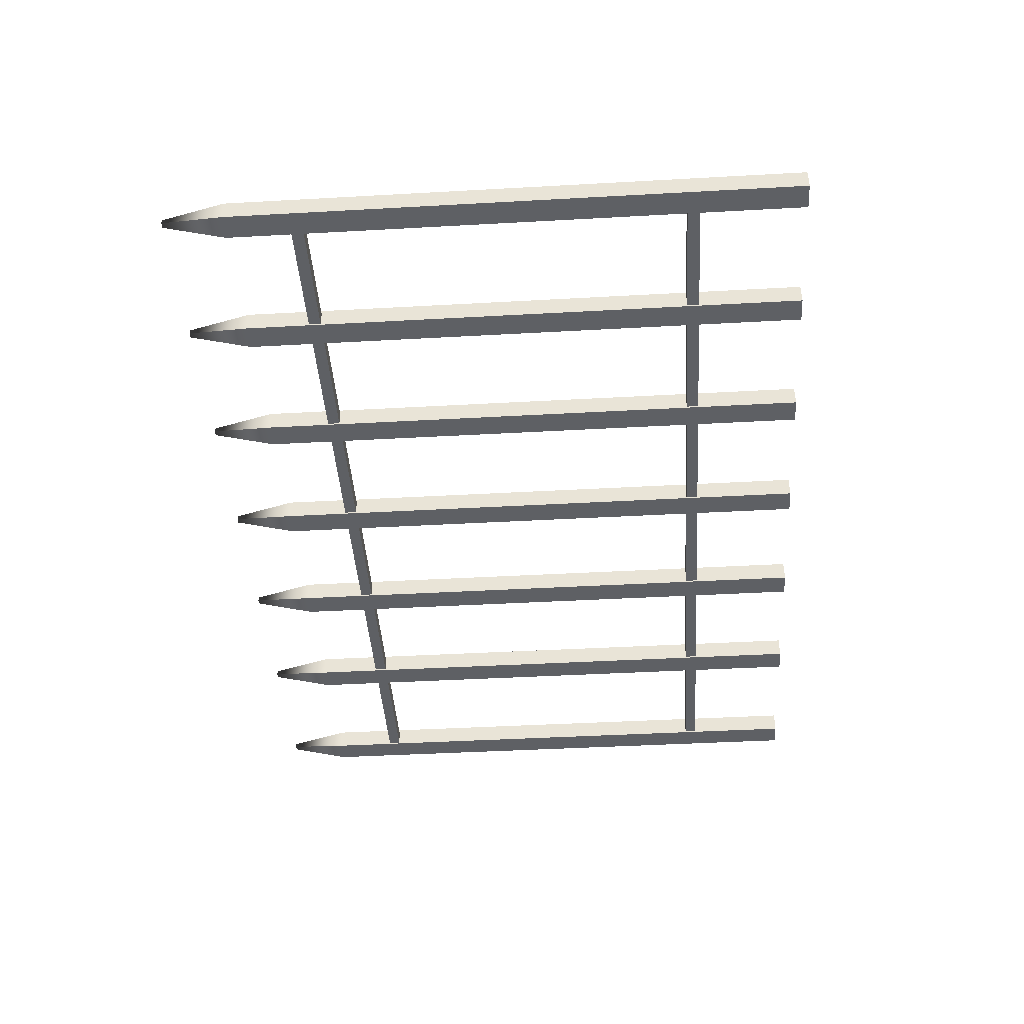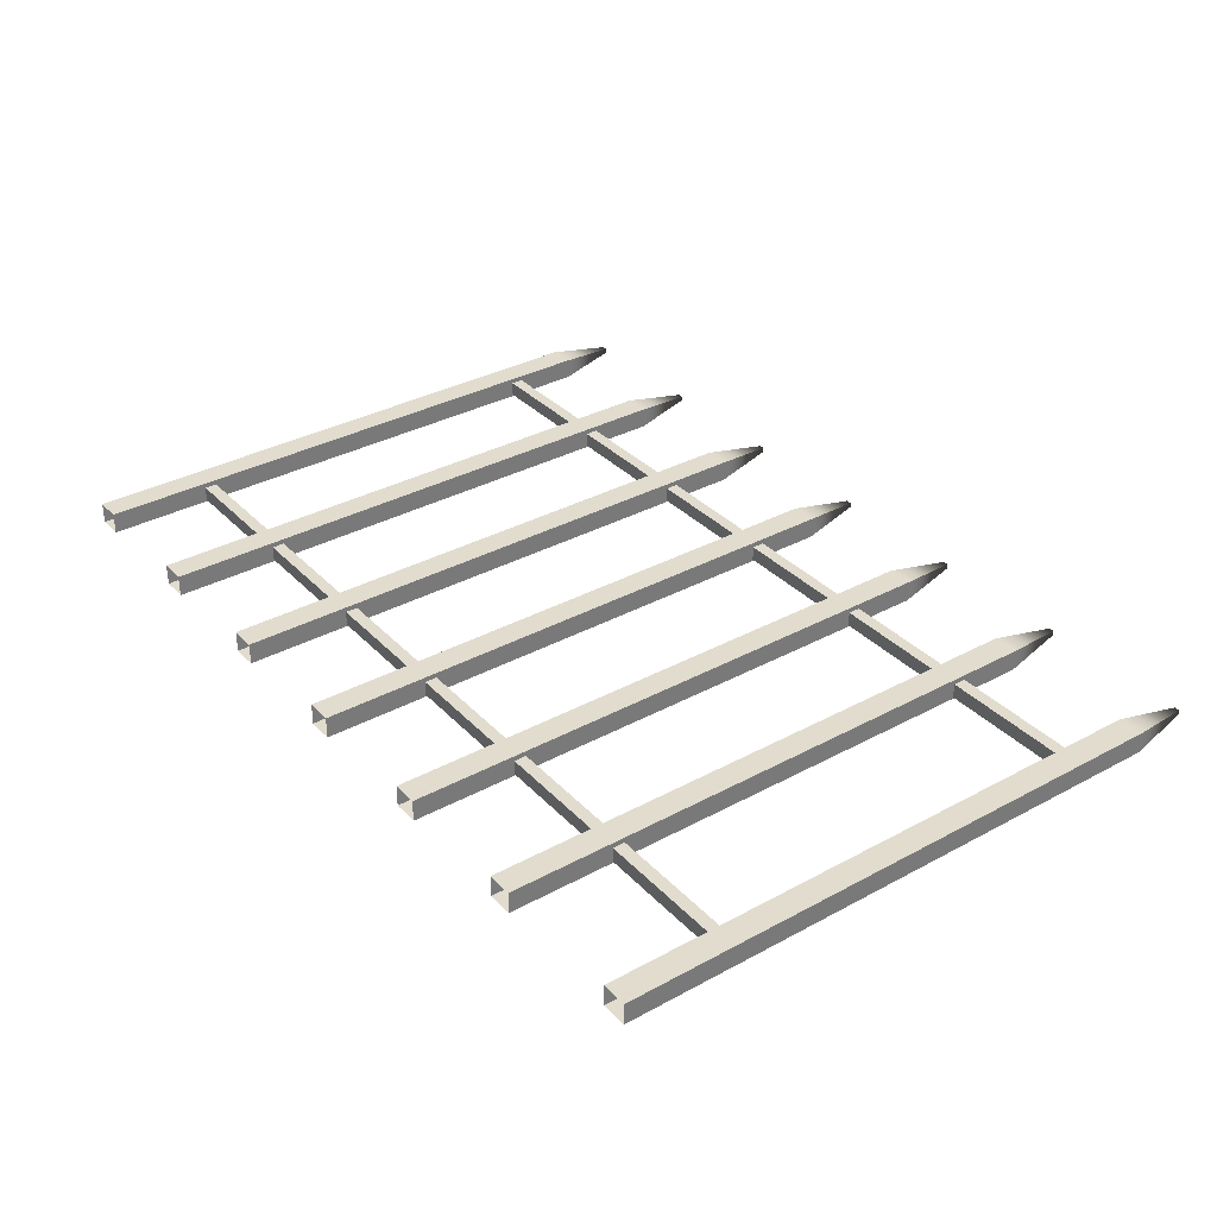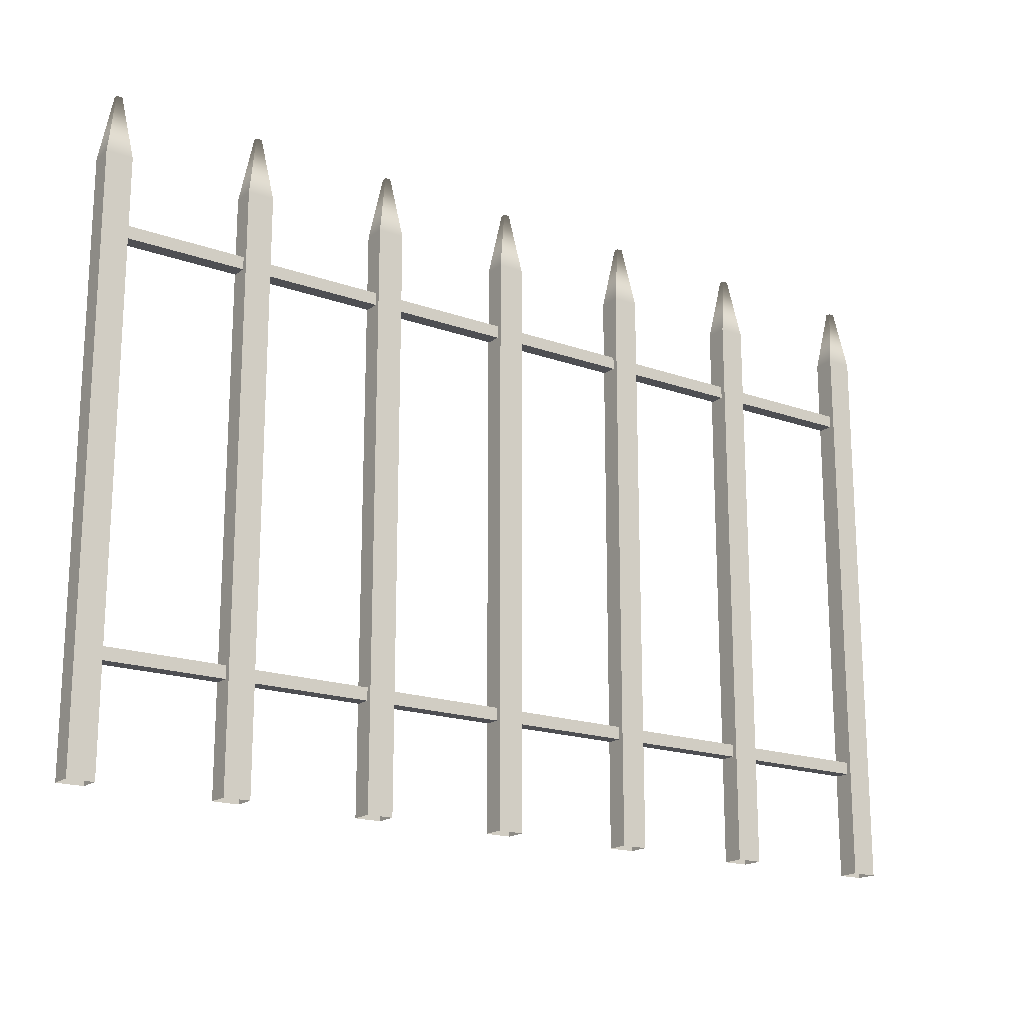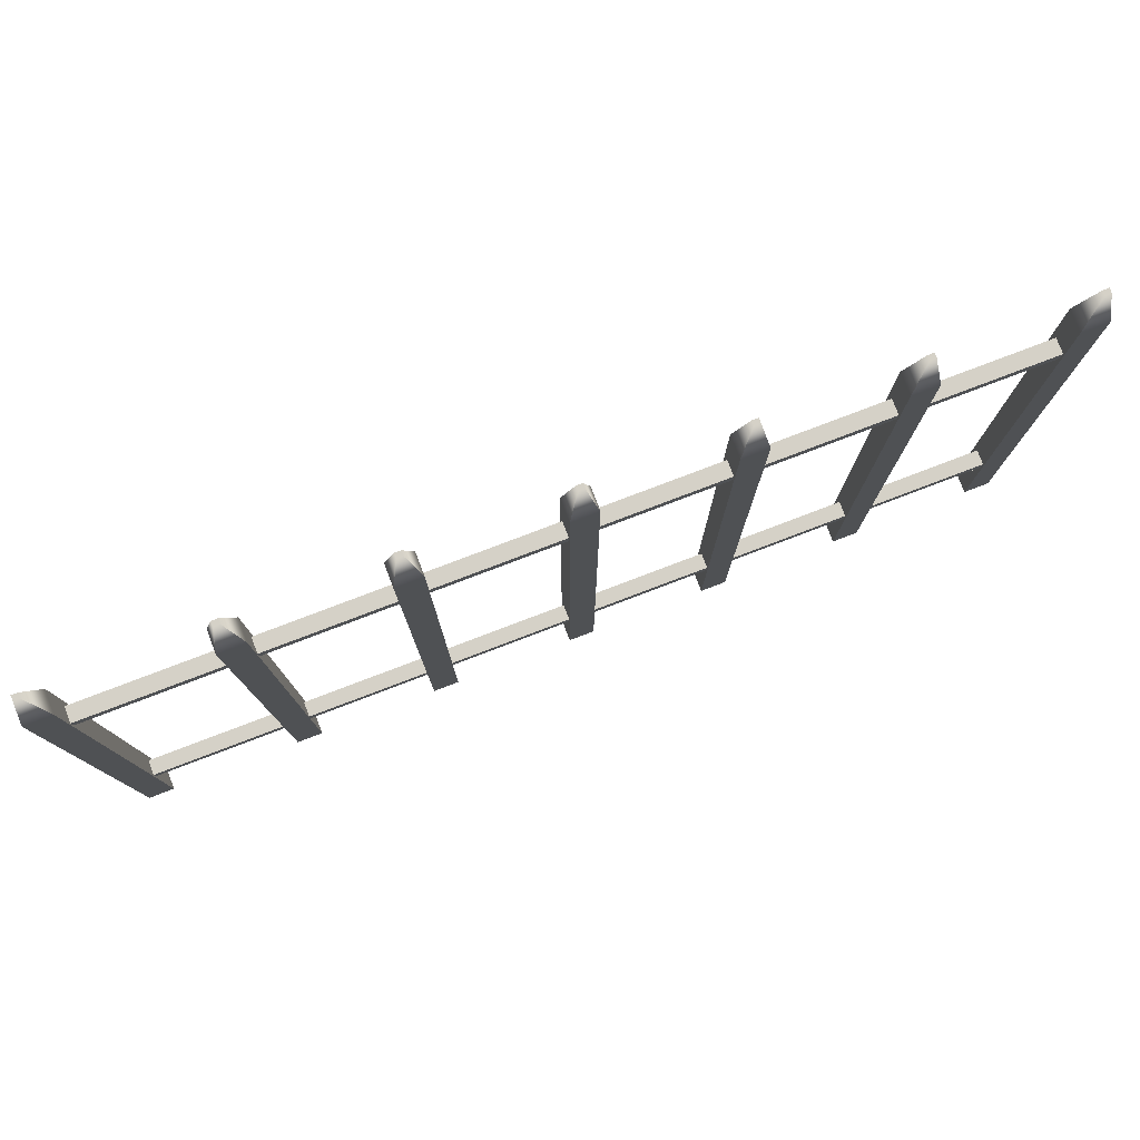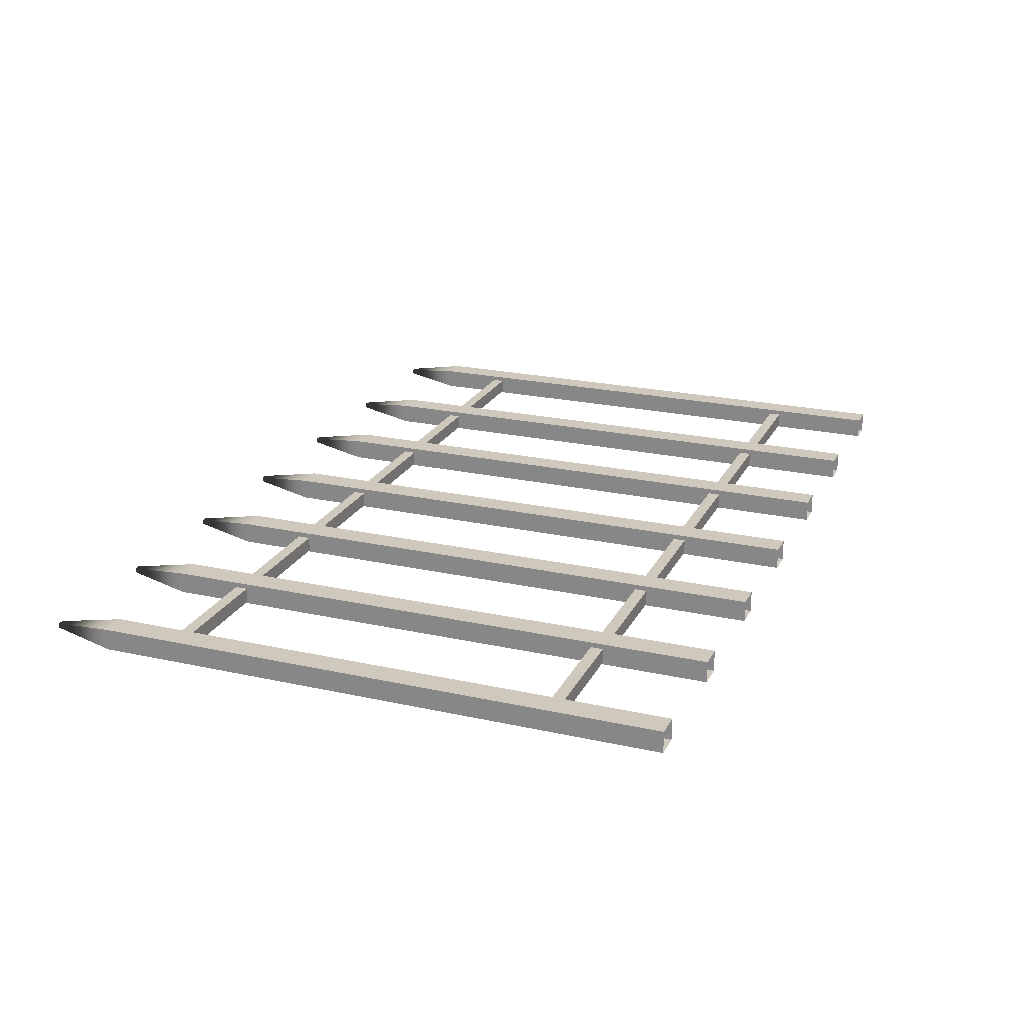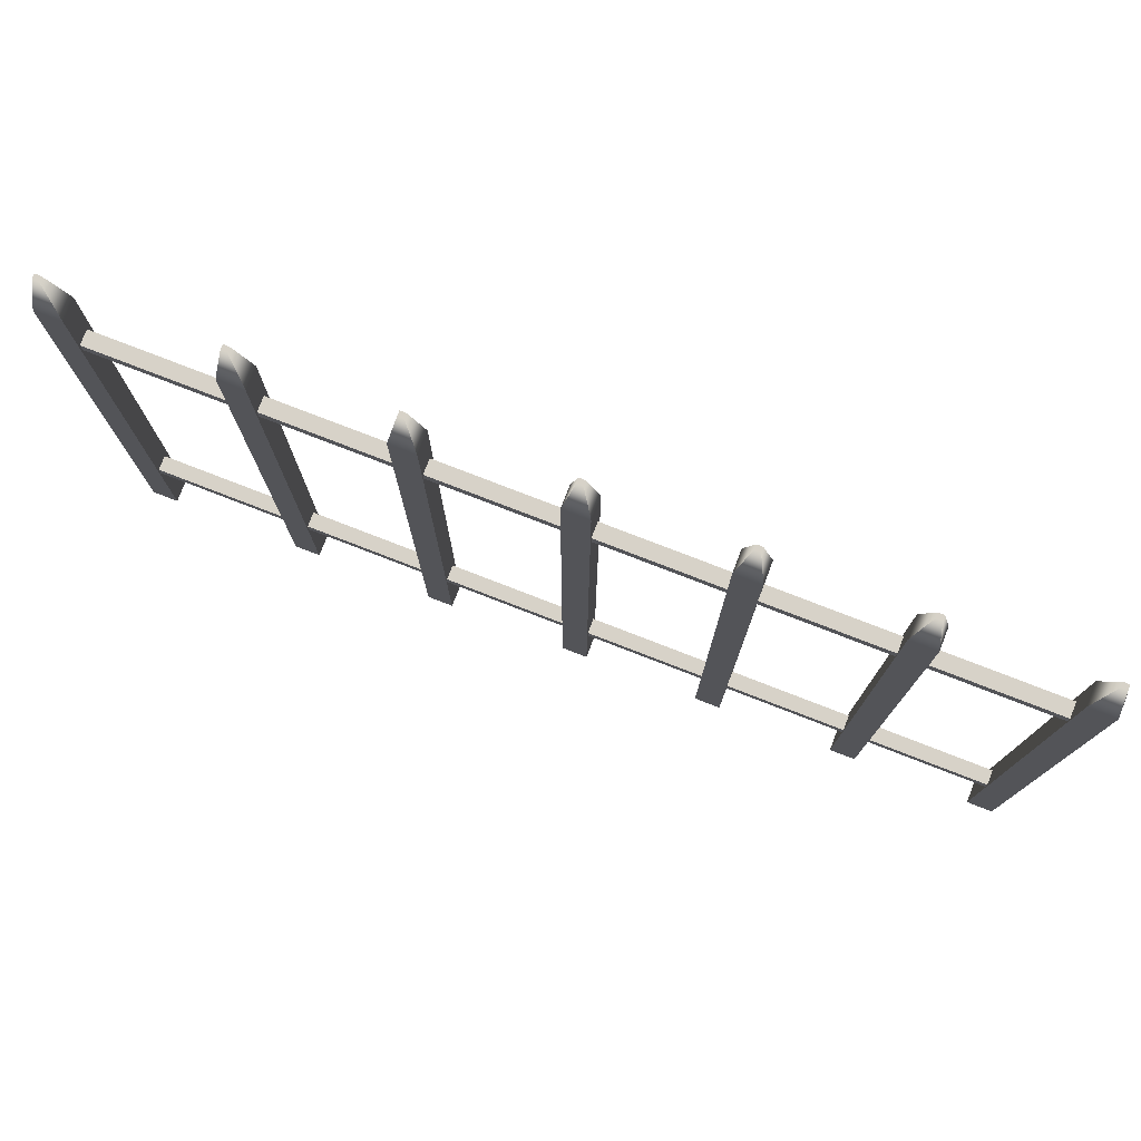
<metadata>
{"format":"obj","ext":"obj","renderer":"f3d","projection":"perspective","resolution":1024,"background":"white","views":[{"elev":-43.0,"azim":-86.2,"up":"+Z"},{"elev":34.1,"azim":53.7,"up":"+Z"},{"elev":-18.2,"azim":-34.8,"up":"+Y"},{"elev":79.2,"azim":159.2,"up":"+Y"},{"elev":22.4,"azim":-69.0,"up":"+Z"},{"elev":77.3,"azim":-158.8,"up":"+Y"}]}
</metadata>
<code>
v 2.358 3.165 -0.05917
v 2.501 3.165 -0.05917
v 2.358 -0 -0.05917
v 2.501 -0 -0.05917
v 2.358 3.165 0.05917
v 2.501 3.165 0.05917
v 2.501 0 0.05917
v 2.358 0 0.05917
v 1.49 3.165 -0.05917
v 1.633 3.165 -0.05917
v 1.49 -0 -0.05917
v 1.633 -0 -0.05917
v 1.49 3.165 0.05917
v 1.633 3.165 0.05917
v 1.633 0 0.05917
v 1.49 0 0.05917
v 0.6867 3.165 -0.05917
v 0.8291 3.165 -0.05917
v 0.6867 -0 -0.05917
v 0.8291 -0 -0.05917
v 0.6867 3.165 0.05917
v 0.8291 3.165 0.05917
v 0.8291 0 0.05917
v 0.6867 0 0.05917
v -1.701 3.165 -0.05917
v -1.558 3.165 -0.05917
v -1.701 -0 -0.05917
v -1.558 -0 -0.05917
v -1.701 3.165 0.05917
v -1.558 3.165 0.05917
v -1.558 0 0.05917
v -1.701 0 0.05917
v -0.9059 3.165 -0.05917
v -0.7634 3.165 -0.05917
v -0.9059 -0 -0.05917
v -0.7634 -0 -0.05917
v -0.9059 3.165 0.05917
v -0.7634 3.165 0.05917
v -0.7634 0 0.05917
v -0.9059 0 0.05917
v -0.1182 3.165 -0.05917
v 0.02421 3.165 -0.05917
v -0.1182 -0 -0.05917
v 0.02421 -0 -0.05917
v -0.1182 3.165 0.05917
v 0.02421 3.165 0.05917
v 0.02421 0 0.05917
v -0.1182 0 0.05917
v -2.501 3.165 -0.05917
v -2.358 3.165 -0.05917
v -2.501 -0 -0.05917
v -2.358 -0 -0.05917
v -2.501 3.165 0.05917
v -2.358 3.165 0.05917
v -2.358 0 0.05917
v -2.501 0 0.05917
v 2.358 2.806 0.03125
v 2.358 2.806 -0.05047
v -2.358 2.806 0.03125
v -2.358 2.806 -0.05047
v 2.358 2.738 0.03125
v 2.358 2.738 -0.05047
v -2.358 2.738 -0.05047
v -2.358 2.738 0.03125
v 2.358 0.6484 0.03125
v 2.358 0.6484 -0.05047
v -2.358 0.6484 0.03125
v -2.358 0.6484 -0.05047
v 2.358 0.5805 0.03125
v 2.358 0.5805 -0.05047
v -2.358 0.5805 -0.05047
v -2.358 0.5805 0.03125
v 2.414 3.511 -0.01282
v 2.445 3.511 -0.01282
v 2.414 3.511 0.01282
v 2.445 3.511 0.01282
v 1.546 3.511 -0.01282
v 1.577 3.511 -0.01282
v 1.546 3.511 0.01282
v 1.577 3.511 0.01282
v 0.7424 3.511 -0.01282
v 0.7733 3.511 -0.01282
v 0.7424 3.511 0.01282
v 0.7733 3.511 0.01282
v -1.645 3.511 -0.01282
v -1.614 3.511 -0.01282
v -1.645 3.511 0.01282
v -1.614 3.511 0.01282
v -0.8501 3.511 -0.01282
v -0.8192 3.511 -0.01282
v -0.8501 3.511 0.01282
v -0.8192 3.511 0.01282
v -0.06243 3.511 -0.01282
v -0.03157 3.511 -0.01282
v -0.06243 3.511 0.01282
v -0.03157 3.511 0.01282
v -2.445 3.511 -0.01282
v -2.414 3.511 -0.01282
v -2.445 3.511 0.01282
v -2.414 3.511 0.01282
f 5 8 7 6
f 1 2 4 3
f 2 6 7 4
f 3 8 5 1
f 74 73 75 76
f 13 16 15 14
f 9 10 12 11
f 10 14 15 12
f 11 16 13 9
f 21 24 23 22
f 17 18 20 19
f 18 22 23 20
f 19 24 21 17
f 29 32 31 30
f 25 26 28 27
f 26 30 31 28
f 27 32 29 25
f 37 40 39 38
f 33 34 36 35
f 34 38 39 36
f 35 40 37 33
f 45 48 47 46
f 41 42 44 43
f 42 46 47 44
f 43 48 45 41
f 53 56 55 54
f 49 50 52 51
f 50 54 55 52
f 51 56 53 49
f 61 64 63 62
f 57 58 60 59
f 58 62 63 60
f 59 64 61 57
f 69 72 71 70
f 65 66 68 67
f 66 70 71 68
f 67 72 69 65
f 78 77 79 80
f 82 81 83 84
f 86 85 87 88
f 90 89 91 92
f 94 93 95 96
f 98 97 99 100
f 2 1 73 74
f 1 5 75 73
f 5 6 76 75
f 6 2 74 76
f 10 9 77 78
f 9 13 79 77
f 13 14 80 79
f 14 10 78 80
f 18 17 81 82
f 17 21 83 81
f 21 22 84 83
f 22 18 82 84
f 26 25 85 86
f 25 29 87 85
f 29 30 88 87
f 30 26 86 88
f 34 33 89 90
f 33 37 91 89
f 37 38 92 91
f 38 34 90 92
f 42 41 93 94
f 41 45 95 93
f 45 46 96 95
f 46 42 94 96
f 50 49 97 98
f 49 53 99 97
f 53 54 100 99
f 54 50 98 100

</code>
